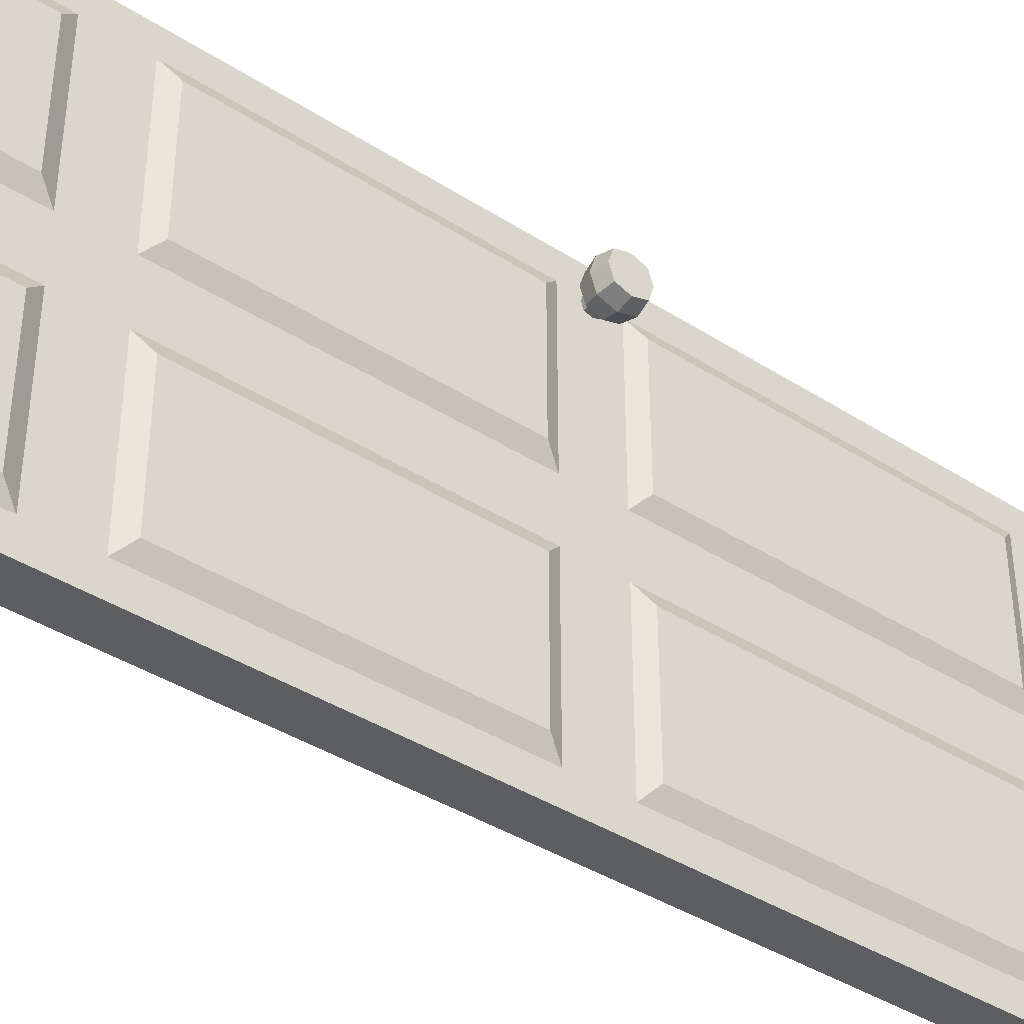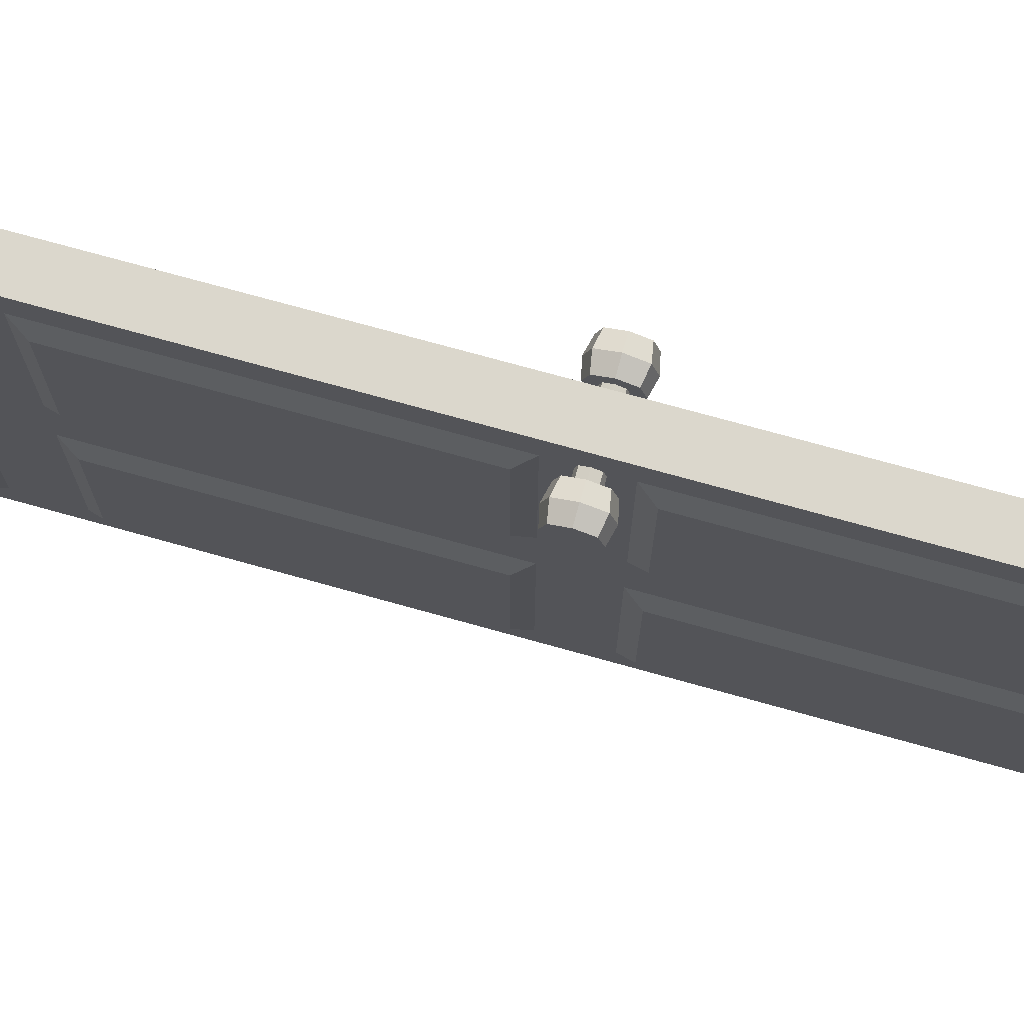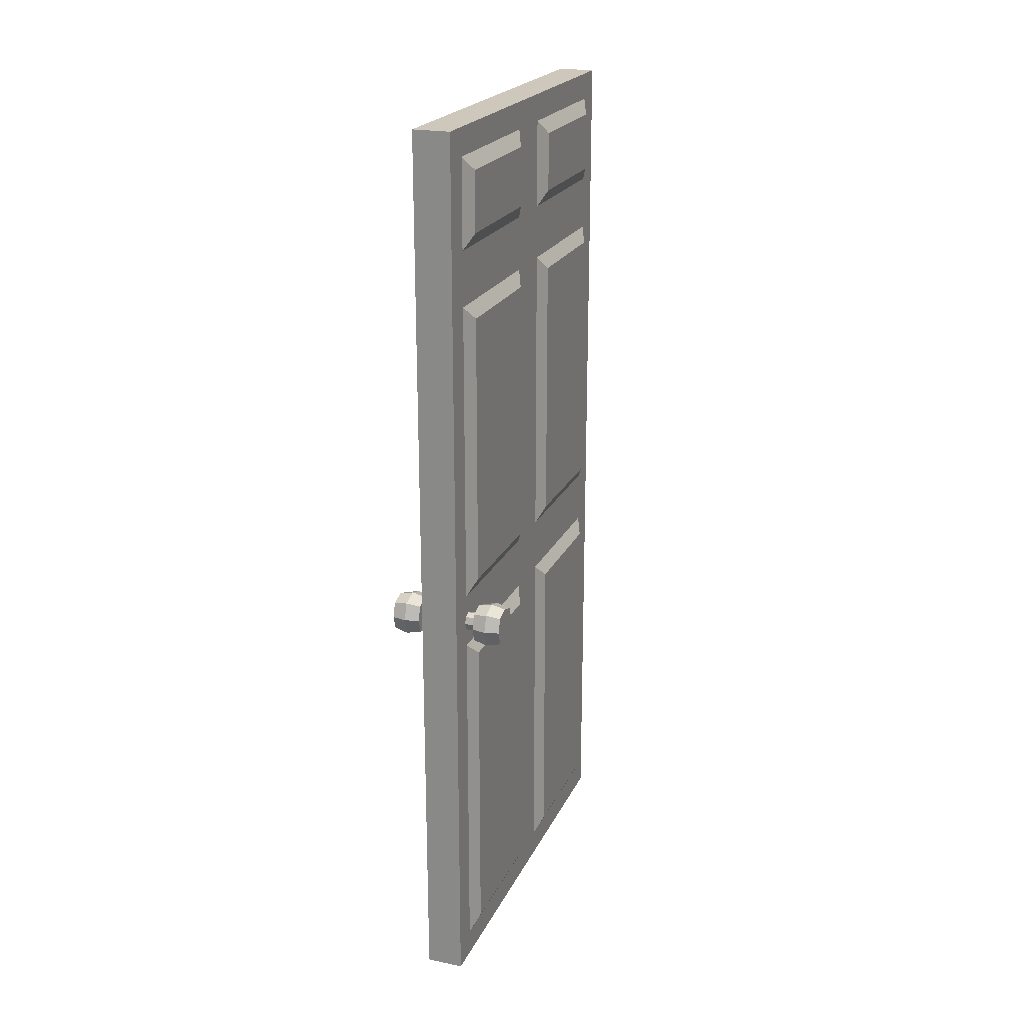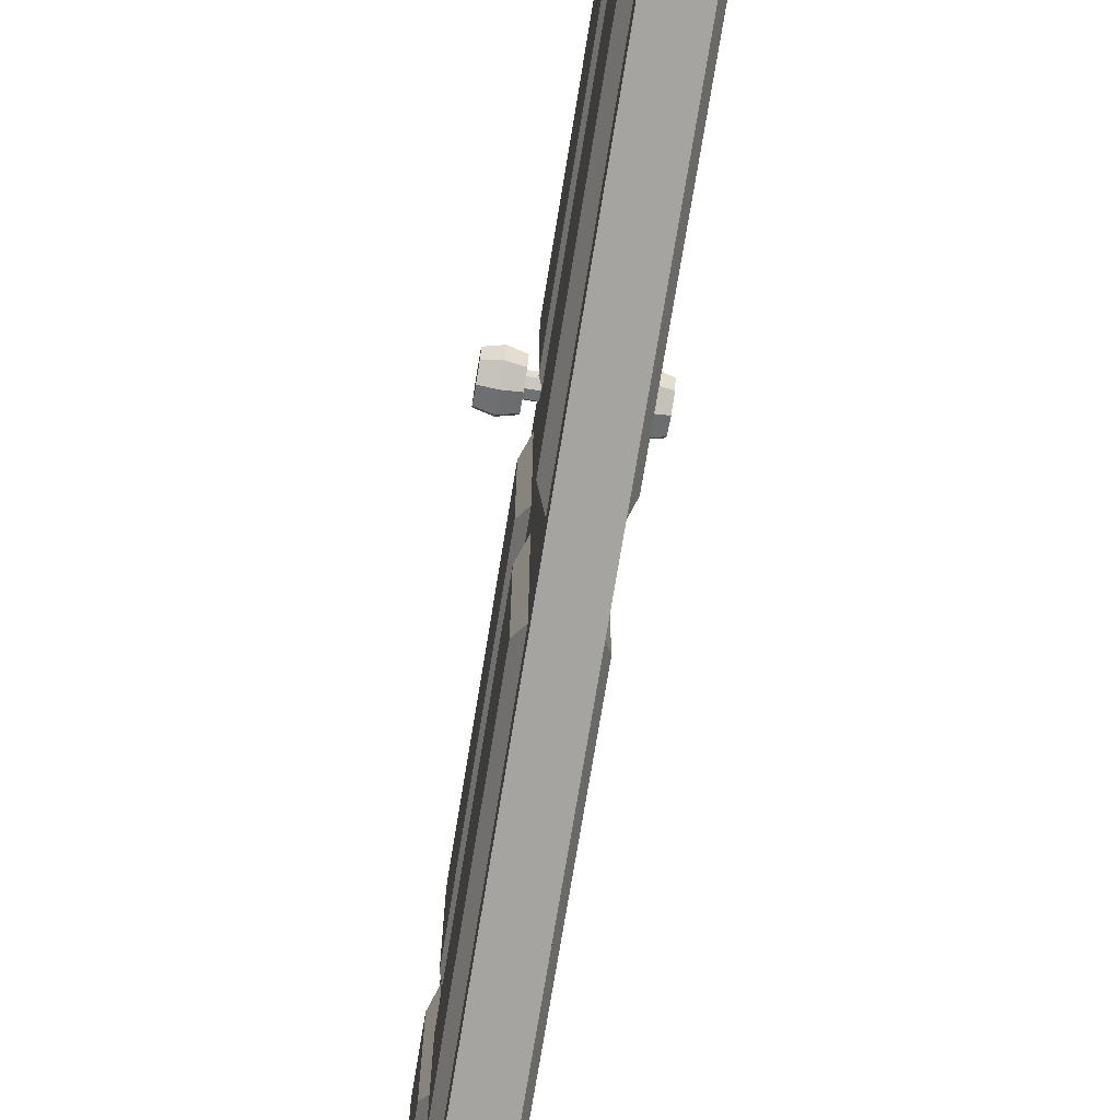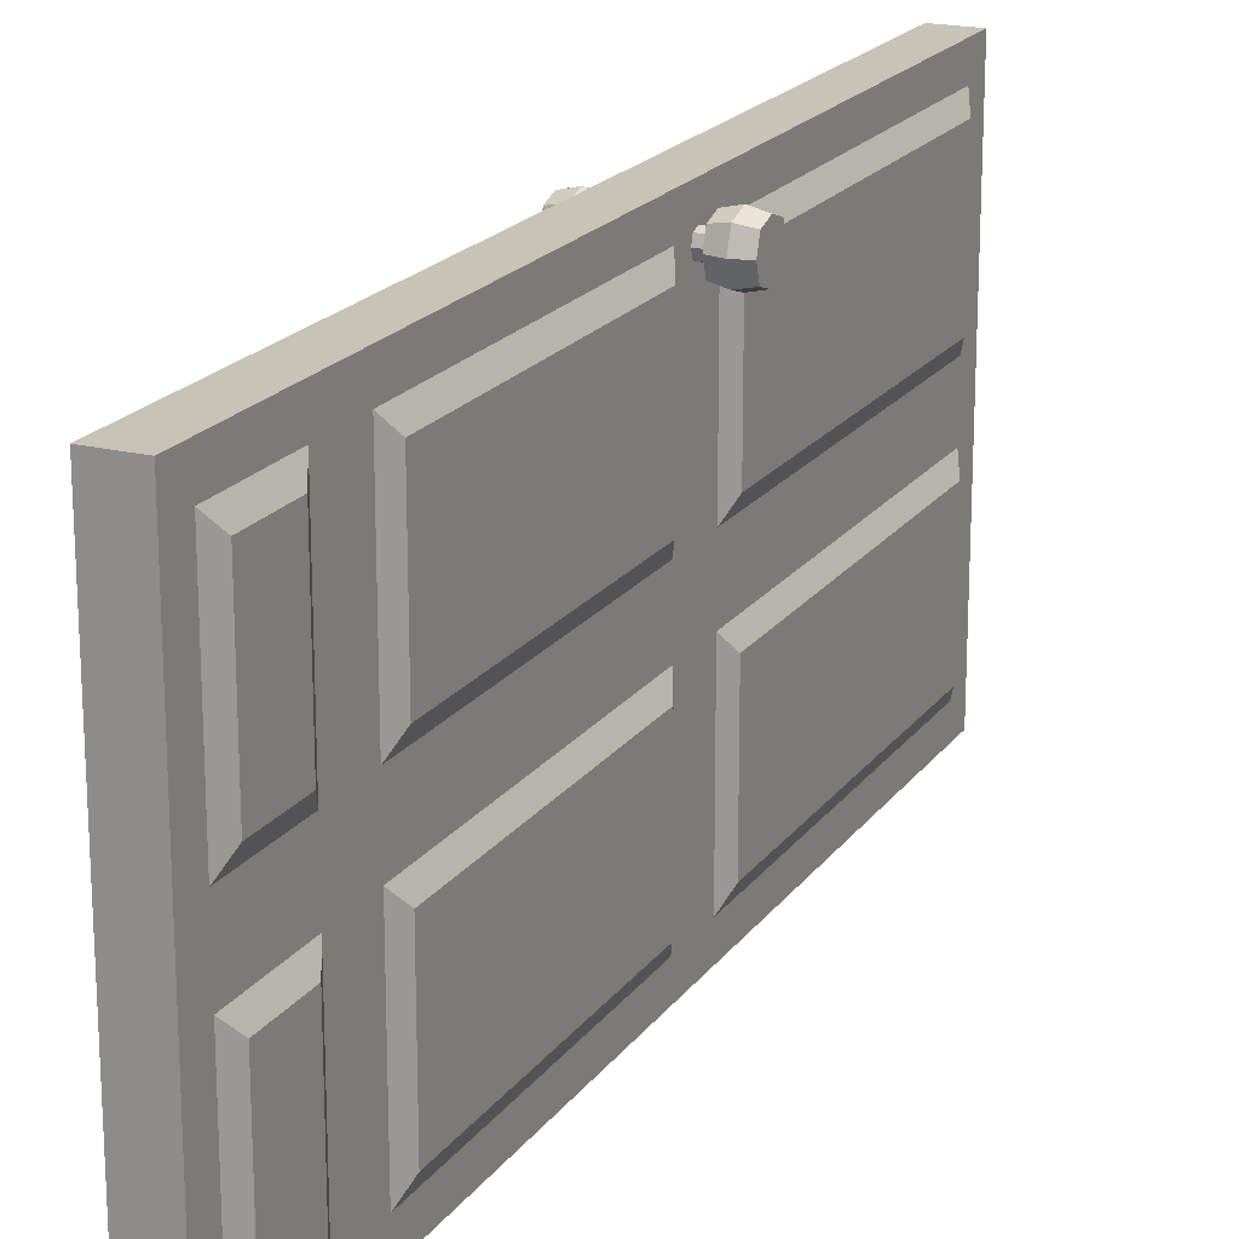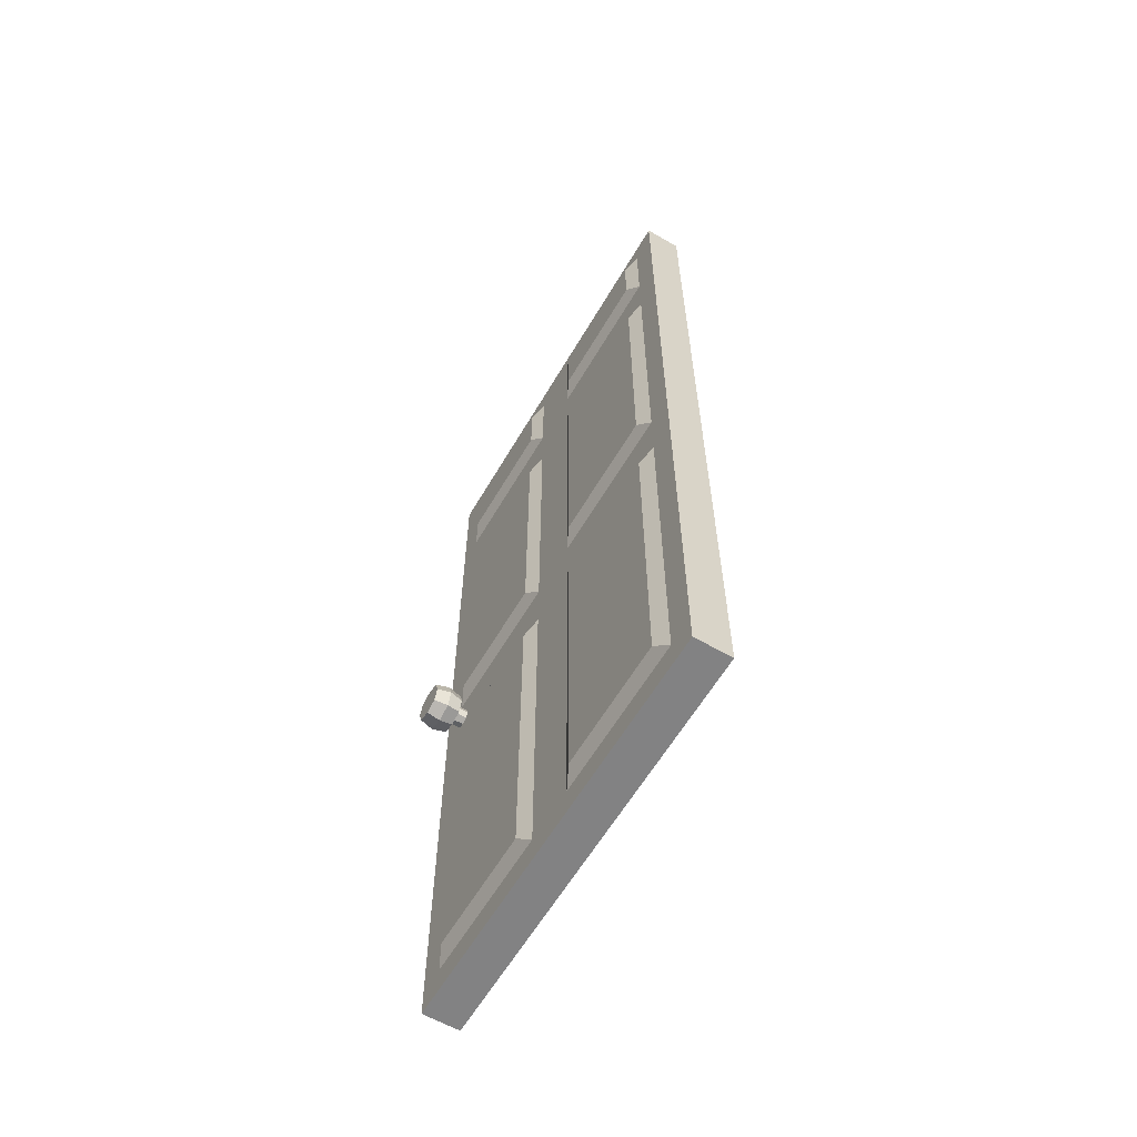
<metadata>
{"format":"obj","ext":"obj","renderer":"f3d","projection":"perspective","resolution":1024,"background":"white","views":[{"elev":-39.2,"azim":-128.8,"up":"+Z"},{"elev":73.3,"azim":-74.4,"up":"+Z"},{"elev":21.8,"azim":19.9,"up":"+Y"},{"elev":-73.3,"azim":-9.3,"up":"+Z"},{"elev":19.6,"azim":-155.0,"up":"+Z"},{"elev":-60.9,"azim":149.7,"up":"+Y"}]}
</metadata>
<code>
o Cube.003_Cube
v -0.08175 -1.896 0.9631
v -0.08175 2.027 0.9631
v -0.08175 -1.896 -0.8906
v -0.08175 2.027 -0.8906
v 0.07929 -1.896 0.9631
v 0.07929 2.027 0.9631
v 0.07929 -1.896 -0.8906
v 0.07929 2.027 -0.8906
v -0.08175 -0.1415 0.9631
v -0.08175 -0.1415 -0.8906
v 0.07929 -0.1415 -0.8906
v 0.07929 -0.1415 0.9631
v -0.08175 -1.896 0.03623
v -0.08175 2.027 0.03623
v 0.07929 -1.896 0.03623
v 0.07929 2.027 0.03623
v 0.07929 -0.1415 0.03623
v -0.08175 -0.1415 0.03623
v -0.08175 1.406 0.9631
v -0.08175 1.406 -0.8906
v 0.07929 1.406 -0.8906
v 0.07929 1.406 0.9631
v 0.07929 1.406 0.03623
v -0.08175 1.406 0.03623
v -0.08175 1.525 -0.08415
v -0.08175 1.908 -0.08415
v -0.08175 1.908 -0.7702
v -0.08175 1.525 -0.7702
v 0.07929 1.525 0.1566
v 0.07929 1.908 0.1566
v 0.07929 1.908 0.8427
v 0.07929 1.525 0.8427
v 0.07929 -1.777 0.1566
v 0.07929 -0.2598 0.1566
v 0.07929 -0.2598 0.8427
v 0.07929 -1.777 0.8427
v -0.08175 -1.777 -0.08415
v -0.08175 -0.2598 -0.08415
v -0.08175 -0.2598 -0.7702
v -0.08175 -1.777 -0.7702
v -0.08175 -1.777 0.8427
v -0.08175 -0.2598 0.8427
v -0.08175 -0.2598 0.1566
v -0.08175 -1.777 0.1566
v 0.07929 -1.777 -0.7702
v 0.07929 -0.2598 -0.7702
v 0.07929 -0.2598 -0.08415
v 0.07929 -1.777 -0.08415
v 0.07929 1.525 -0.7702
v 0.07929 1.908 -0.7702
v 0.07929 1.908 -0.08415
v 0.07929 1.525 -0.08415
v -0.08175 1.525 0.8427
v -0.08175 1.908 0.8427
v -0.08175 1.908 0.1566
v -0.08175 1.525 0.1566
v -0.08175 -0.02308 0.8427
v -0.08175 1.288 0.8427
v -0.08175 1.288 0.1566
v -0.08175 -0.02308 0.1566
v 0.07929 -0.02308 -0.7702
v 0.07929 1.288 -0.7702
v 0.07929 1.288 -0.08415
v 0.07929 -0.02308 -0.08415
v 0.07929 -0.02308 0.1566
v 0.07929 1.288 0.1566
v 0.07929 1.288 0.8427
v 0.07929 -0.02308 0.8427
v -0.08175 -0.02308 -0.08415
v -0.08175 1.288 -0.08415
v -0.08175 1.288 -0.7702
v -0.08175 -0.02308 -0.7702
v -0.1129 1.587 -0.1505
v -0.1129 1.846 -0.1505
v -0.1129 1.846 -0.7038
v -0.1129 1.587 -0.7038
v 0.1104 1.587 0.223
v 0.1104 1.846 0.223
v 0.1104 1.846 0.7763
v 0.1104 1.587 0.7763
v 0.1104 -1.715 0.223
v 0.1104 -0.3218 0.223
v 0.1104 -0.3218 0.7763
v 0.1104 -1.715 0.7763
v -0.1129 -1.715 -0.1505
v -0.1129 -0.3218 -0.1505
v -0.1129 -0.3218 -0.7038
v -0.1129 -1.715 -0.7038
v -0.1129 -1.715 0.7763
v -0.1129 -0.3218 0.7763
v -0.1129 -0.3218 0.223
v -0.1129 -1.715 0.223
v 0.1104 -1.715 -0.7038
v 0.1104 -0.3218 -0.7038
v 0.1104 -0.3218 -0.1505
v 0.1104 -1.715 -0.1505
v 0.1104 1.587 -0.7038
v 0.1104 1.846 -0.7038
v 0.1104 1.846 -0.1505
v 0.1104 1.587 -0.1505
v -0.1129 1.587 0.7763
v -0.1129 1.846 0.7763
v -0.1129 1.846 0.223
v -0.1129 1.587 0.223
v -0.1129 0.03892 0.7763
v -0.1129 1.226 0.7763
v -0.1129 1.226 0.223
v -0.1129 0.03892 0.223
v 0.1104 0.03892 -0.7038
v 0.1104 1.226 -0.7038
v 0.1104 1.226 -0.1505
v 0.1104 0.03892 -0.1505
v 0.1104 0.03892 0.223
v 0.1104 1.226 0.223
v 0.1104 1.226 0.7763
v 0.1104 0.03892 0.7763
v -0.1129 0.03892 -0.1505
v -0.1129 1.226 -0.1505
v -0.1129 1.226 -0.7038
v -0.1129 0.03892 -0.7038
v 0.1299 -0.2095 0.8797
v 0.1299 -0.08758 0.8797
v 0.1299 -0.2095 0.7578
v 0.1299 -0.08758 0.7578
v 0.2518 -0.2095 0.8797
v 0.2518 -0.08758 0.8797
v 0.2518 -0.2095 0.7578
v 0.2518 -0.08758 0.7578
v 0.1299 -0.1785 0.7888
v 0.1299 -0.1785 0.8487
v 0.1299 -0.1185 0.8487
v 0.1299 -0.1185 0.7888
v 0.04269 -0.1785 0.7888
v 0.04269 -0.1785 0.8487
v 0.04269 -0.1185 0.8487
v 0.04269 -0.1185 0.7888
v 0.1299 -0.2292 0.8188
v 0.1299 -0.06782 0.8188
v 0.2518 -0.2292 0.8188
v 0.2518 -0.06782 0.8188
v 0.1299 -0.1882 0.8188
v 0.1299 -0.1088 0.8188
v 0.04269 -0.1882 0.8188
v 0.04269 -0.1088 0.8188
v 0.1299 -0.1485 0.8994
v 0.1299 -0.1485 0.7381
v 0.2518 -0.1485 0.7381
v 0.2518 -0.1485 0.8994
v 0.1299 -0.1485 0.8584
v 0.1299 -0.1485 0.7791
v 0.04269 -0.1485 0.8584
v 0.04269 -0.1485 0.7791
v 0.2518 -0.1485 0.8188
v 0.1909 -0.2205 0.7468
v 0.1909 -0.07655 0.7468
v 0.1909 -0.2205 0.8907
v 0.1909 -0.07655 0.8907
v 0.1909 -0.05322 0.8188
v 0.1909 -0.2438 0.8188
v 0.1909 -0.1485 0.9141
v 0.1909 -0.1485 0.7235
v -0.1261 -0.2095 0.7578
v -0.1261 -0.08758 0.7578
v -0.1261 -0.2095 0.8797
v -0.1261 -0.08758 0.8797
v -0.248 -0.2095 0.7578
v -0.248 -0.08758 0.7578
v -0.248 -0.2095 0.8797
v -0.248 -0.08758 0.8797
v -0.1261 -0.1785 0.8487
v -0.1261 -0.1785 0.7888
v -0.1261 -0.1185 0.7888
v -0.1261 -0.1185 0.8487
v -0.0389 -0.1785 0.8487
v -0.0389 -0.1785 0.7888
v -0.0389 -0.1185 0.7888
v -0.0389 -0.1185 0.8487
v -0.1261 -0.2292 0.8188
v -0.1261 -0.06782 0.8188
v -0.248 -0.2292 0.8188
v -0.248 -0.06782 0.8188
v -0.1261 -0.1882 0.8188
v -0.1261 -0.1088 0.8188
v -0.0389 -0.1882 0.8188
v -0.0389 -0.1088 0.8188
v -0.1261 -0.1485 0.7381
v -0.1261 -0.1485 0.8994
v -0.248 -0.1485 0.8994
v -0.248 -0.1485 0.7381
v -0.1261 -0.1485 0.7791
v -0.1261 -0.1485 0.8584
v -0.0389 -0.1485 0.7791
v -0.0389 -0.1485 0.8584
v -0.248 -0.1485 0.8188
v -0.1871 -0.2205 0.8907
v -0.1871 -0.07655 0.8907
v -0.1871 -0.2205 0.7468
v -0.1871 -0.07655 0.7468
v -0.1871 -0.05322 0.8188
v -0.1871 -0.2438 0.8188
v -0.1871 -0.1485 0.7235
v -0.1871 -0.1485 0.9141
v 0.05563 -0.197 0.9631
v 0.05563 -0.5374 0.9631
v -0.0581 -0.5374 0.9631
v -0.0581 -0.197 0.9631
v 0.05563 0.1033 0.9631
v -0.0581 0.1033 0.9631
f 73 74 75 76
f 20 4 8 21
f 77 78 79 80
f 22 6 2 19
f 13 15 5 1
f 16 14 2 6
f 9 1 205 206
f 81 82 83 84
f 3 10 11 7
f 85 86 87 88
f 89 90 91 92
f 93 94 95 96
f 8 4 14 16
f 3 7 15 13
f 97 98 99 100
f 101 102 103 104
f 105 106 107 108
f 109 110 111 112
f 22 19 208 207
f 113 114 115 116
f 10 20 21 11
f 117 118 119 120
f 24 14 26 25
f 14 4 27 26
f 4 20 28 27
f 20 24 25 28
f 23 16 30 29
f 16 6 31 30
f 6 22 32 31
f 22 23 29 32
f 15 17 34 33
f 17 12 35 34
f 12 5 36 35
f 5 15 33 36
f 13 18 38 37
f 18 10 39 38
f 10 3 40 39
f 3 13 37 40
f 1 9 42 41
f 9 18 43 42
f 18 13 44 43
f 13 1 41 44
f 7 11 46 45
f 11 17 47 46
f 17 15 48 47
f 15 7 45 48
f 21 8 50 49
f 8 16 51 50
f 16 23 52 51
f 23 21 49 52
f 19 2 54 53
f 2 14 55 54
f 14 24 56 55
f 24 19 53 56
f 9 19 58 57
f 19 24 59 58
f 24 18 60 59
f 18 9 57 60
f 11 21 62 61
f 21 23 63 62
f 23 17 64 63
f 17 11 61 64
f 17 23 66 65
f 23 22 67 66
f 22 12 68 67
f 12 17 65 68
f 18 24 70 69
f 24 20 71 70
f 20 10 72 71
f 10 18 69 72
f 25 26 74 73
f 26 27 75 74
f 27 28 76 75
f 28 25 73 76
f 29 30 78 77
f 30 31 79 78
f 31 32 80 79
f 32 29 77 80
f 33 34 82 81
f 34 35 83 82
f 35 36 84 83
f 36 33 81 84
f 37 38 86 85
f 38 39 87 86
f 39 40 88 87
f 40 37 85 88
f 41 42 90 89
f 42 43 91 90
f 43 44 92 91
f 44 41 89 92
f 45 46 94 93
f 46 47 95 94
f 47 48 96 95
f 48 45 93 96
f 49 50 98 97
f 50 51 99 98
f 51 52 100 99
f 52 49 97 100
f 53 54 102 101
f 54 55 103 102
f 55 56 104 103
f 56 53 101 104
f 57 58 106 105
f 58 59 107 106
f 59 60 108 107
f 60 57 105 108
f 61 62 110 109
f 62 63 111 110
f 63 64 112 111
f 64 61 109 112
f 65 66 114 113
f 66 67 115 114
f 67 68 116 115
f 68 65 113 116
f 69 70 118 117
f 70 71 119 118
f 71 72 120 119
f 72 69 117 120
f 146 123 129 150
f 161 155 128 147
f 153 140 126 148
f 160 157 122 145
f 159 139 125 156
f 158 138 122 157
f 142 132 136 144
f 145 122 131 149
f 138 124 132 142
f 137 121 130 141
f 129 141 143 133
f 141 130 134 143
f 150 129 133 152
f 149 131 135 151
f 123 137 141 129
f 122 138 142 131
f 131 142 144 135
f 155 124 138 158
f 154 127 139 159
f 147 128 140 153
f 127 147 153 139
f 130 149 151 134
f 132 150 152 136
f 121 145 149 130
f 156 160 145 121
f 139 153 148 125
f 154 161 147 127
f 124 146 150 132
f 123 146 161 154
f 125 148 160 156
f 123 154 159 137
f 128 155 158 140
f 140 158 157 126
f 137 159 156 121
f 148 126 157 160
f 146 124 155 161
f 187 164 170 191
f 202 196 169 188
f 194 181 167 189
f 201 198 163 186
f 200 180 166 197
f 199 179 163 198
f 183 173 177 185
f 186 163 172 190
f 179 165 173 183
f 178 162 171 182
f 170 182 184 174
f 182 171 175 184
f 191 170 174 193
f 190 172 176 192
f 164 178 182 170
f 163 179 183 172
f 172 183 185 176
f 196 165 179 199
f 195 168 180 200
f 188 169 181 194
f 168 188 194 180
f 171 190 192 175
f 173 191 193 177
f 162 186 190 171
f 197 201 186 162
f 180 194 189 166
f 195 202 188 168
f 165 187 191 173
f 164 187 202 195
f 166 189 201 197
f 164 195 200 178
f 169 196 199 181
f 181 199 198 167
f 178 200 197 162
f 189 167 198 201
f 187 165 196 202
f 204 203 206 205
f 203 207 208 206
f 19 9 206 208
f 1 5 204 205
f 12 22 207 203
f 5 12 203 204

</code>
